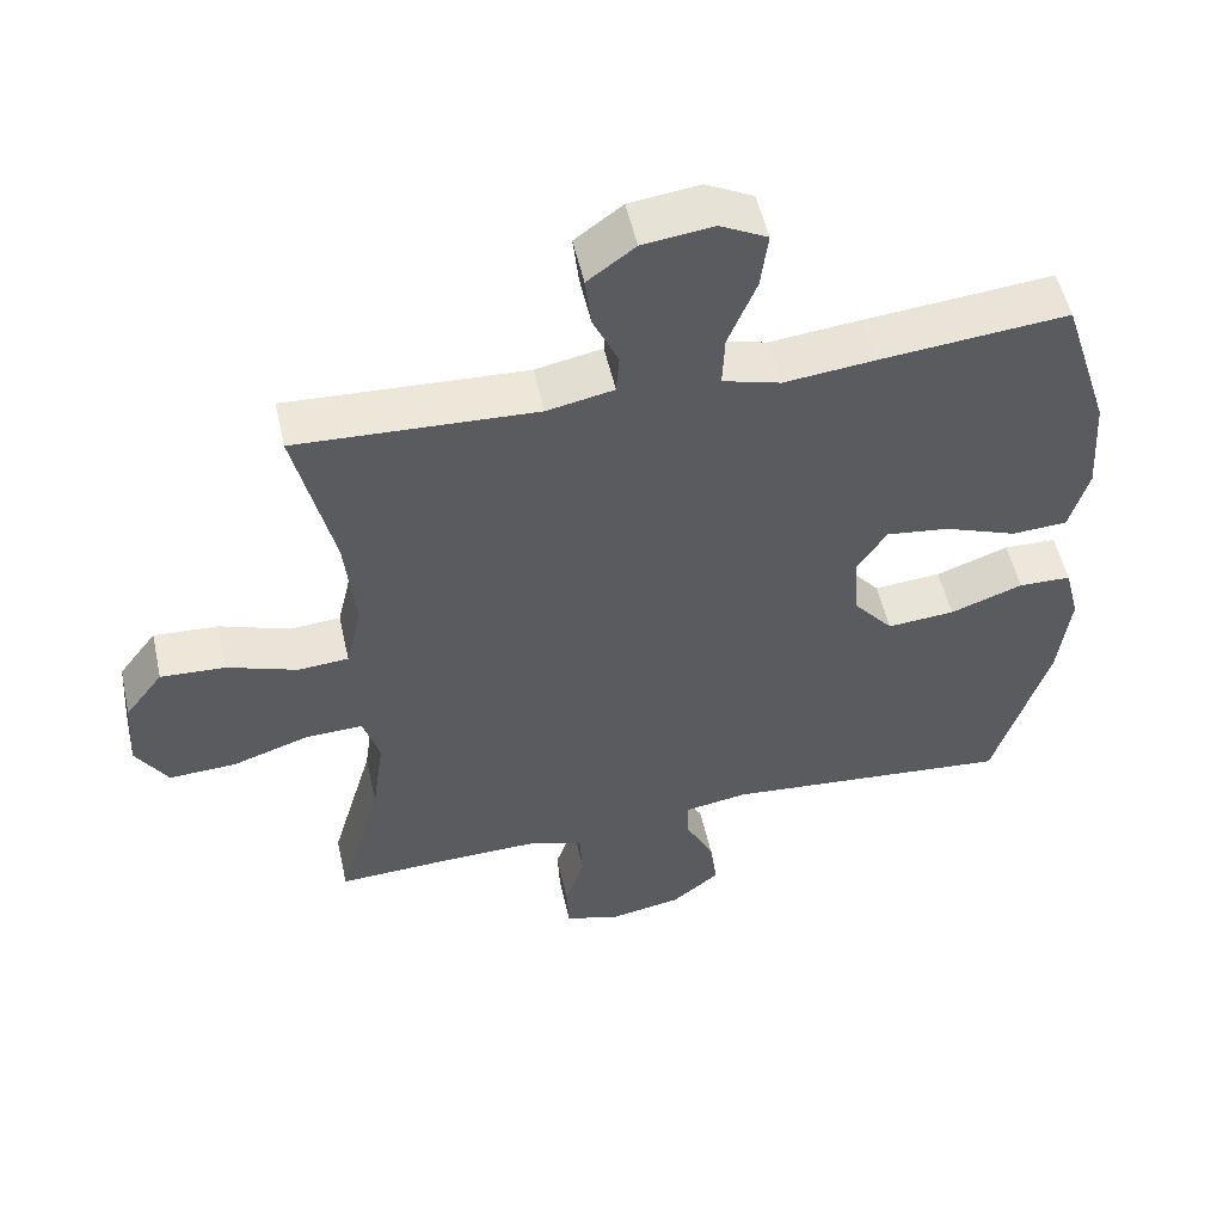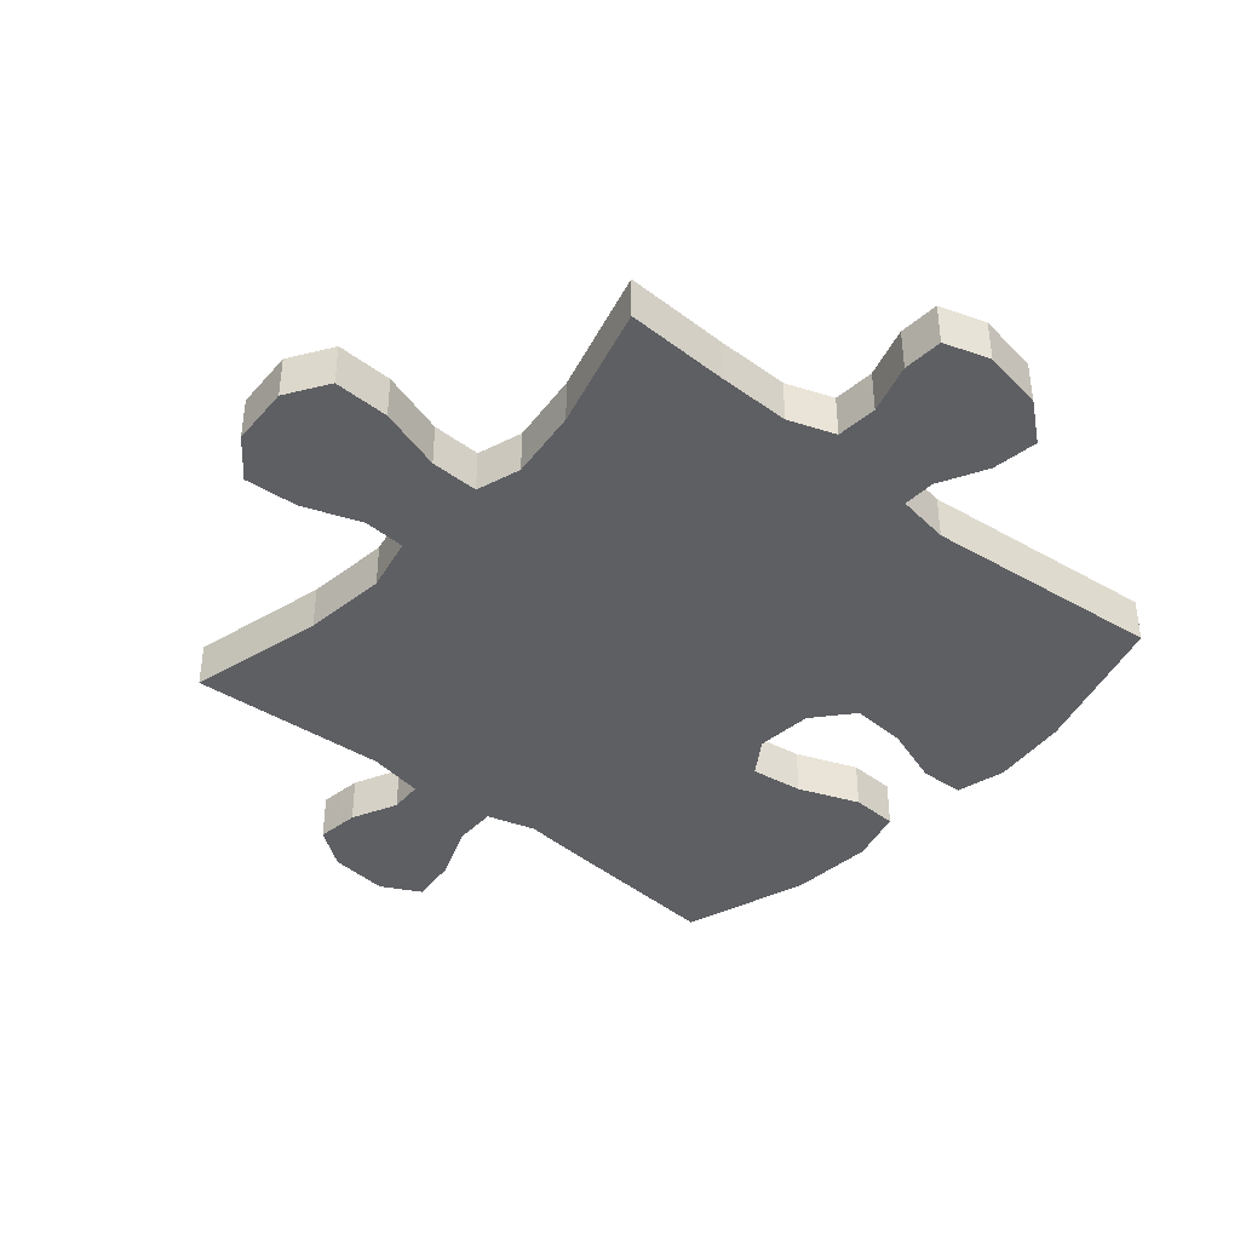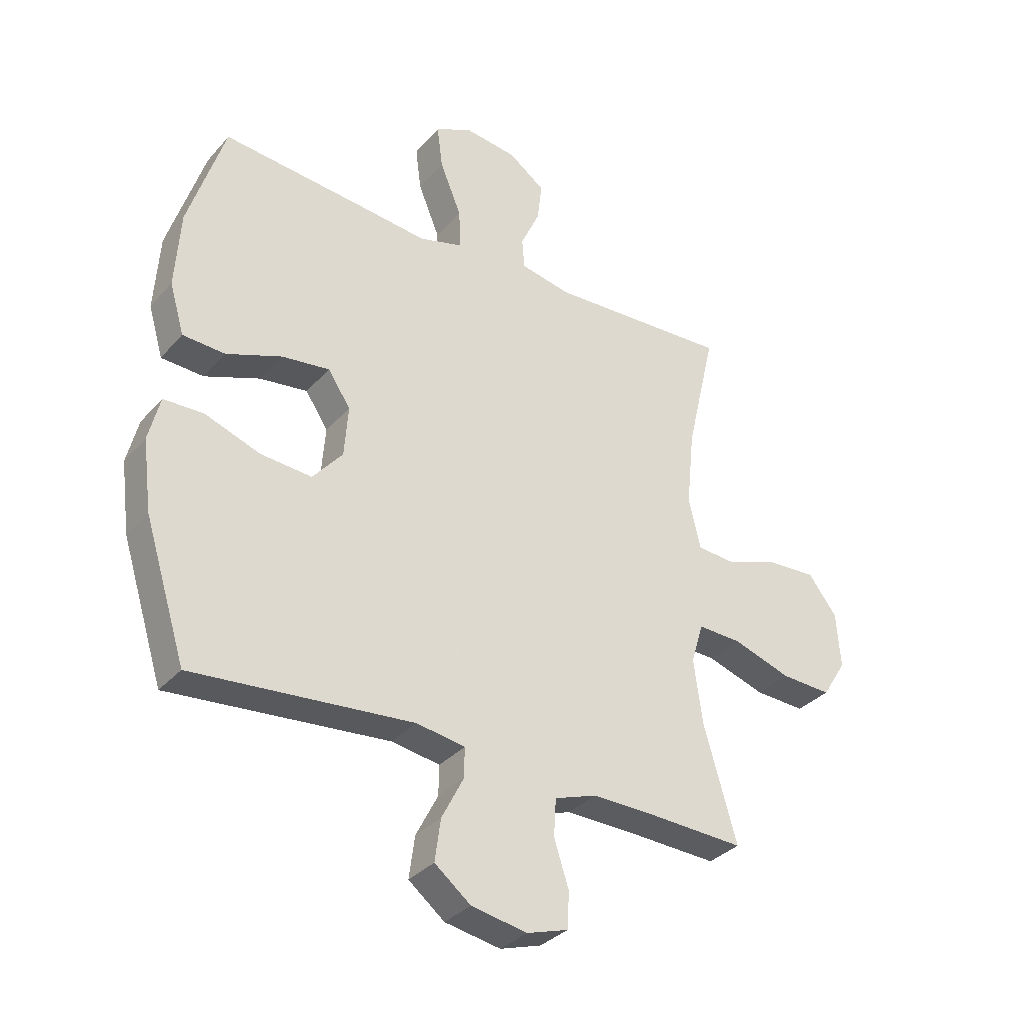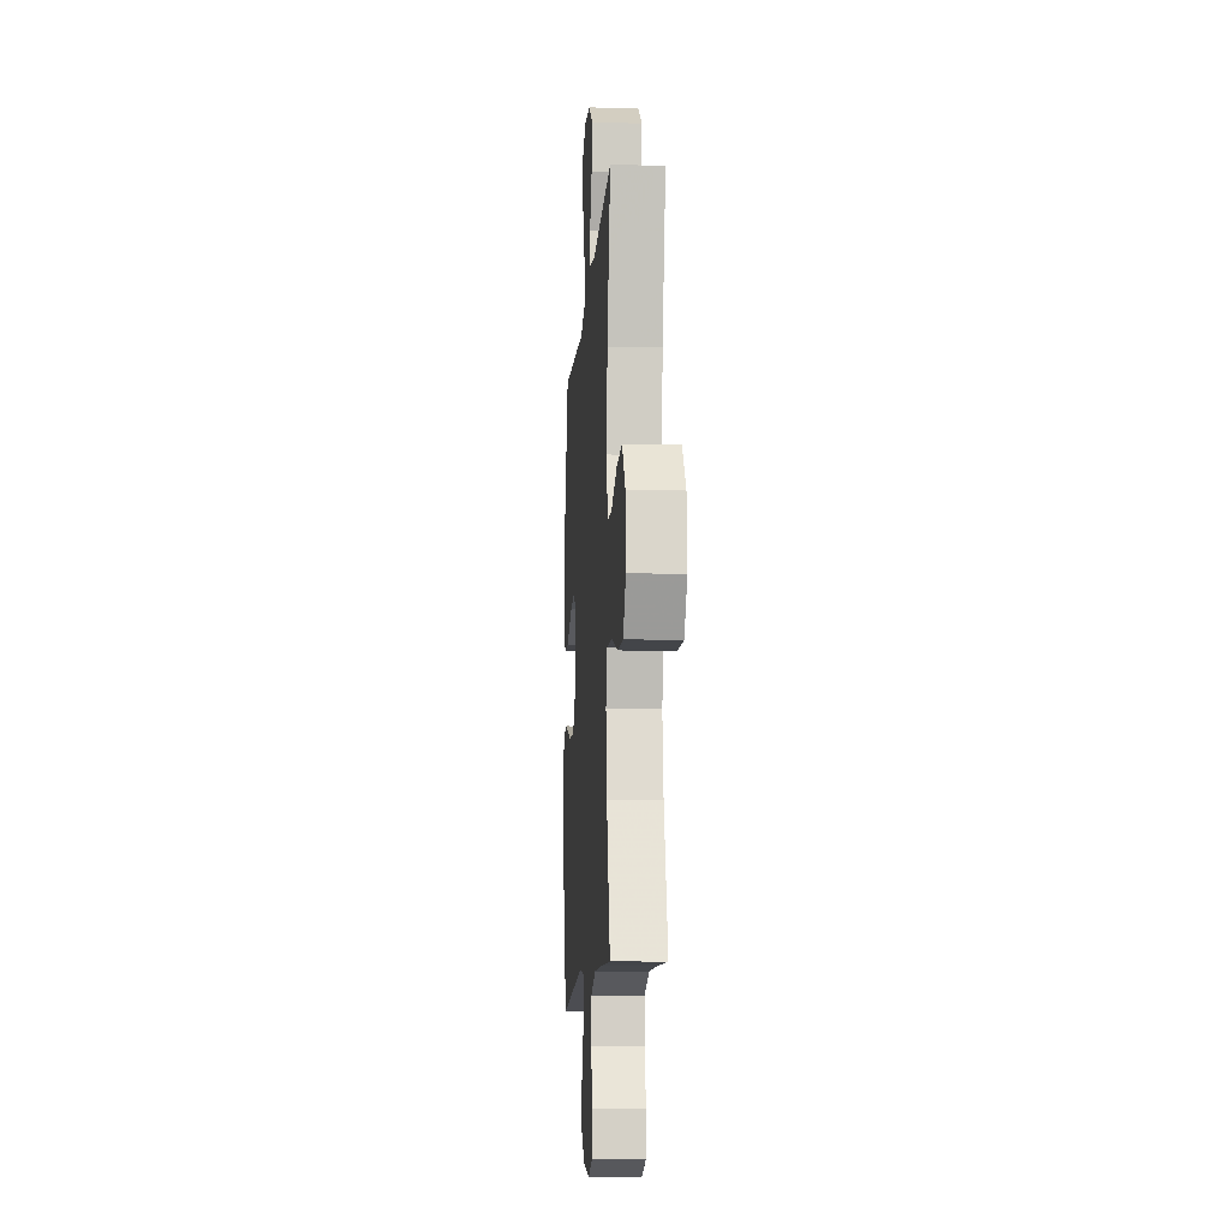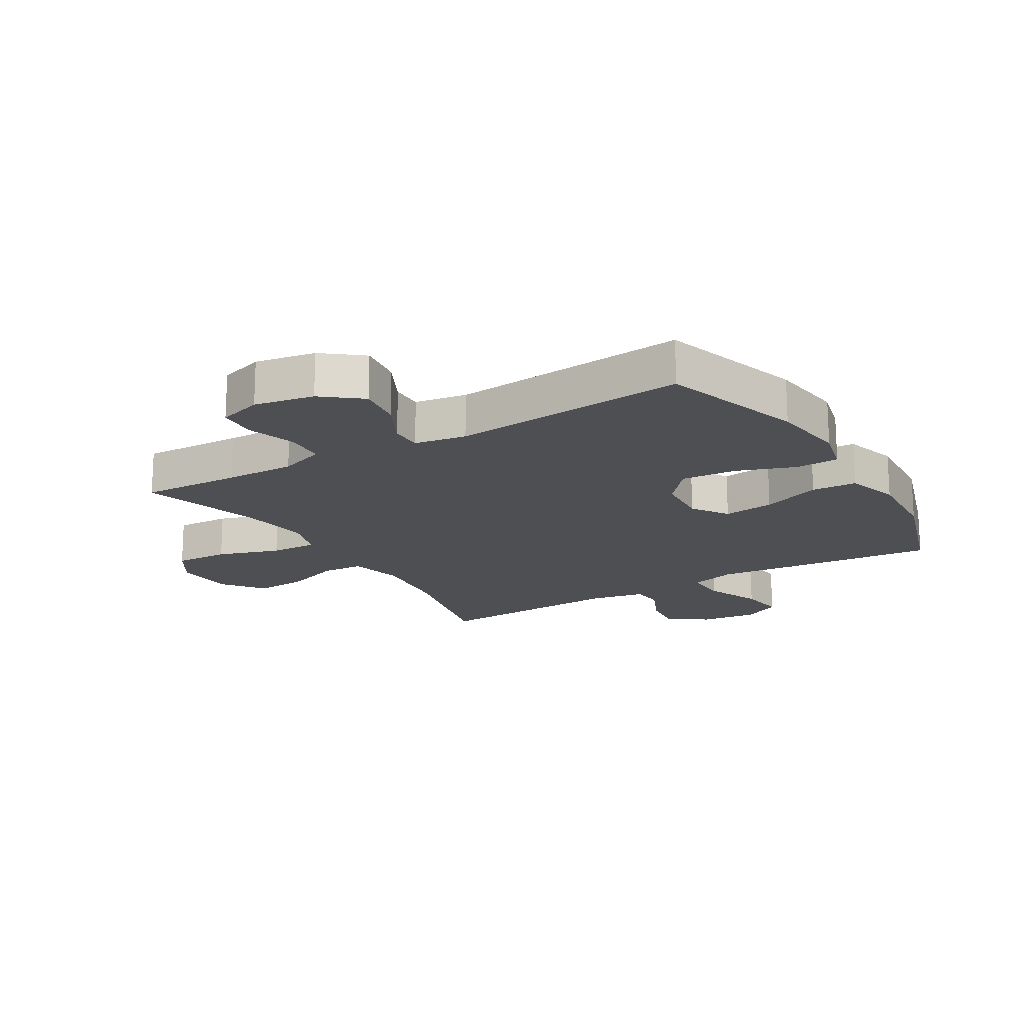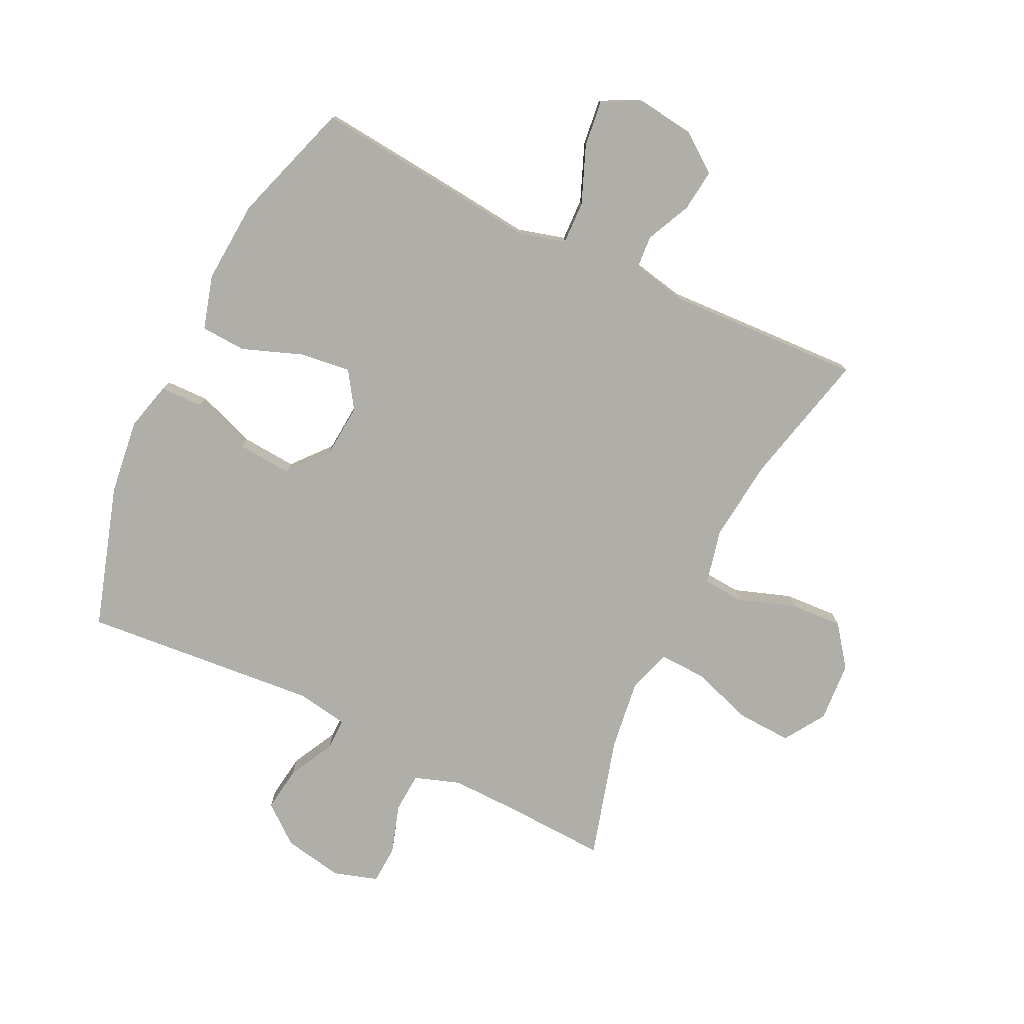
<metadata>
{"format":"obj","ext":"obj","renderer":"f3d","projection":"perspective","resolution":1024,"background":"white","views":[{"elev":52.9,"azim":167.5,"up":"+Z"},{"elev":-40.1,"azim":139.3,"up":"+Y"},{"elev":-33.5,"azim":-34.5,"up":"+Z"},{"elev":-11.3,"azim":86.0,"up":"+Z"},{"elev":-17.7,"azim":-149.0,"up":"+Y"},{"elev":-77.5,"azim":-26.0,"up":"+Y"}]}
</metadata>
<code>
v 0.5 0.07 -0.5
v 0.334 0.07 -0.493
v 0.218 0.07 -0.491
v 0.143 0.07 -0.517
v 0.139 0.07 -0.583
v 0.165 0.07 -0.664
v 0.162 0.07 -0.728
v 0.089 0.07 -0.751
v -0.01 0.07 -0.733
v -0.074 0.07 -0.682
v -0.064 0.07 -0.608
v -0.025 0.07 -0.532
v -0.024 0.07 -0.479
v -0.11 0.07 -0.465
v -0.5 0.07 -0.5
v -0.574 0.07 -0.264
v -0.59 0.07 -0.139
v -0.57 0.07 -0.059
v -0.499 0.07 -0.057
v -0.401 0.07 -0.092
v -0.31 0.07 -0.099
v -0.257 0.07 -0.036
v -0.25 0.07 0.055
v -0.29 0.07 0.115
v -0.375 0.07 0.104
v -0.473 0.07 0.067
v -0.548 0.07 0.071
v -0.574 0.07 0.16
v -0.565 0.07 0.297
v -0.5 0.07 0.5
v -0.247 0.07 0.476
v -0.124 0.07 0.463
v -0.046 0.07 0.485
v -0.049 0.07 0.556
v -0.087 0.07 0.649
v -0.097 0.07 0.726
v -0.033 0.07 0.759
v 0.062 0.07 0.747
v 0.126 0.07 0.7
v 0.118 0.07 0.63
v 0.084 0.07 0.556
v 0.088 0.07 0.502
v 0.178 0.07 0.484
v 0.5 0.07 0.5
v 0.448 0.07 0.277
v 0.434 0.07 0.14
v 0.455 0.07 0.05
v 0.523 0.07 0.045
v 0.617 0.07 0.078
v 0.704 0.07 0.083
v 0.755 0.07 0.016
v 0.762 0.07 -0.083
v 0.719 0.07 -0.151
v 0.629 0.07 -0.147
v 0.526 0.07 -0.113
v 0.448 0.07 -0.11
v 0.426 0.07 -0.182
v 0.442 0.07 -0.298
v 0.5 0 -0.5
v 0.334 0 -0.493
v 0.218 0 -0.491
v 0.143 0 -0.517
v 0.139 0 -0.583
v 0.165 0 -0.664
v 0.162 0 -0.728
v 0.089 0 -0.751
v -0.01 0 -0.733
v -0.074 0 -0.682
v -0.064 0 -0.608
v -0.025 0 -0.532
v -0.024 0 -0.479
v -0.11 0 -0.465
v -0.5 0 -0.5
v -0.574 0 -0.264
v -0.59 0 -0.139
v -0.57 0 -0.059
v -0.499 0 -0.057
v -0.401 0 -0.092
v -0.31 0 -0.099
v -0.257 0 -0.036
v -0.25 0 0.055
v -0.29 0 0.115
v -0.375 0 0.104
v -0.473 0 0.067
v -0.548 0 0.071
v -0.574 0 0.16
v -0.565 0 0.297
v -0.5 0 0.5
v -0.247 0 0.476
v -0.124 0 0.463
v -0.046 0 0.485
v -0.049 0 0.556
v -0.087 0 0.649
v -0.097 0 0.726
v -0.033 0 0.759
v 0.062 0 0.747
v 0.126 0 0.7
v 0.118 0 0.63
v 0.084 0 0.556
v 0.088 0 0.502
v 0.178 0 0.484
v 0.5 0 0.5
v 0.448 0 0.277
v 0.434 0 0.14
v 0.455 0 0.05
v 0.523 0 0.045
v 0.617 0 0.078
v 0.704 0 0.083
v 0.755 0 0.016
v 0.762 0 -0.083
v 0.719 0 -0.151
v 0.629 0 -0.147
v 0.526 0 -0.113
v 0.448 0 -0.11
v 0.426 0 -0.182
v 0.442 0 -0.298
f 52 53 54 55
f 52 55 56
f 51 52 56
f 48 49 50 51
f 47 48 51 56
f 46 47 56 57
f 43 44 45
f 42 43 45 46
f 38 39 40 41
f 38 41 42
f 37 38 42
f 34 35 36 37
f 33 34 37 42
f 32 33 42 46
f 25 26 27 28
f 24 25 28 29
f 17 18 19 20
f 17 20 21
f 14 15 16 17
f 13 14 17 21
f 9 10 11 12
f 9 12 13
f 8 9 13
f 5 6 7 8
f 4 5 8 13
f 3 4 13 21
f 58 1 2
f 57 58 2 3
f 24 29 30 31
f 23 24 31 32
f 22 23 32 46
f 22 46 57
f 3 21 22 57
f 113 112 111 110
f 114 113 110
f 114 110 109
f 109 108 107 106
f 114 109 106 105
f 115 114 105 104
f 103 102 101
f 104 103 101 100
f 99 98 97 96
f 100 99 96
f 100 96 95
f 95 94 93 92
f 100 95 92 91
f 104 100 91 90
f 86 85 84 83
f 87 86 83 82
f 78 77 76 75
f 79 78 75
f 75 74 73 72
f 79 75 72 71
f 70 69 68 67
f 71 70 67
f 71 67 66
f 66 65 64 63
f 71 66 63 62
f 79 71 62 61
f 60 59 116
f 61 60 116 115
f 89 88 87 82
f 90 89 82 81
f 104 90 81 80
f 115 104 80
f 115 80 79 61
f 1 59 60 2
f 2 60 61 3
f 3 61 62 4
f 4 62 63 5
f 5 63 64 6
f 6 64 65 7
f 7 65 66 8
f 8 66 67 9
f 9 67 68 10
f 10 68 69 11
f 11 69 70 12
f 12 70 71 13
f 13 71 72 14
f 14 72 73 15
f 15 73 74 16
f 16 74 75 17
f 17 75 76 18
f 18 76 77 19
f 19 77 78 20
f 20 78 79 21
f 21 79 80 22
f 22 80 81 23
f 23 81 82 24
f 24 82 83 25
f 25 83 84 26
f 26 84 85 27
f 27 85 86 28
f 28 86 87 29
f 29 87 88 30
f 30 88 89 31
f 31 89 90 32
f 32 90 91 33
f 33 91 92 34
f 34 92 93 35
f 35 93 94 36
f 36 94 95 37
f 37 95 96 38
f 38 96 97 39
f 39 97 98 40
f 40 98 99 41
f 41 99 100 42
f 42 100 101 43
f 43 101 102 44
f 44 102 103 45
f 45 103 104 46
f 46 104 105 47
f 47 105 106 48
f 48 106 107 49
f 49 107 108 50
f 50 108 109 51
f 51 109 110 52
f 52 110 111 53
f 53 111 112 54
f 54 112 113 55
f 55 113 114 56
f 56 114 115 57
f 57 115 116 58
f 58 116 59 1

</code>
